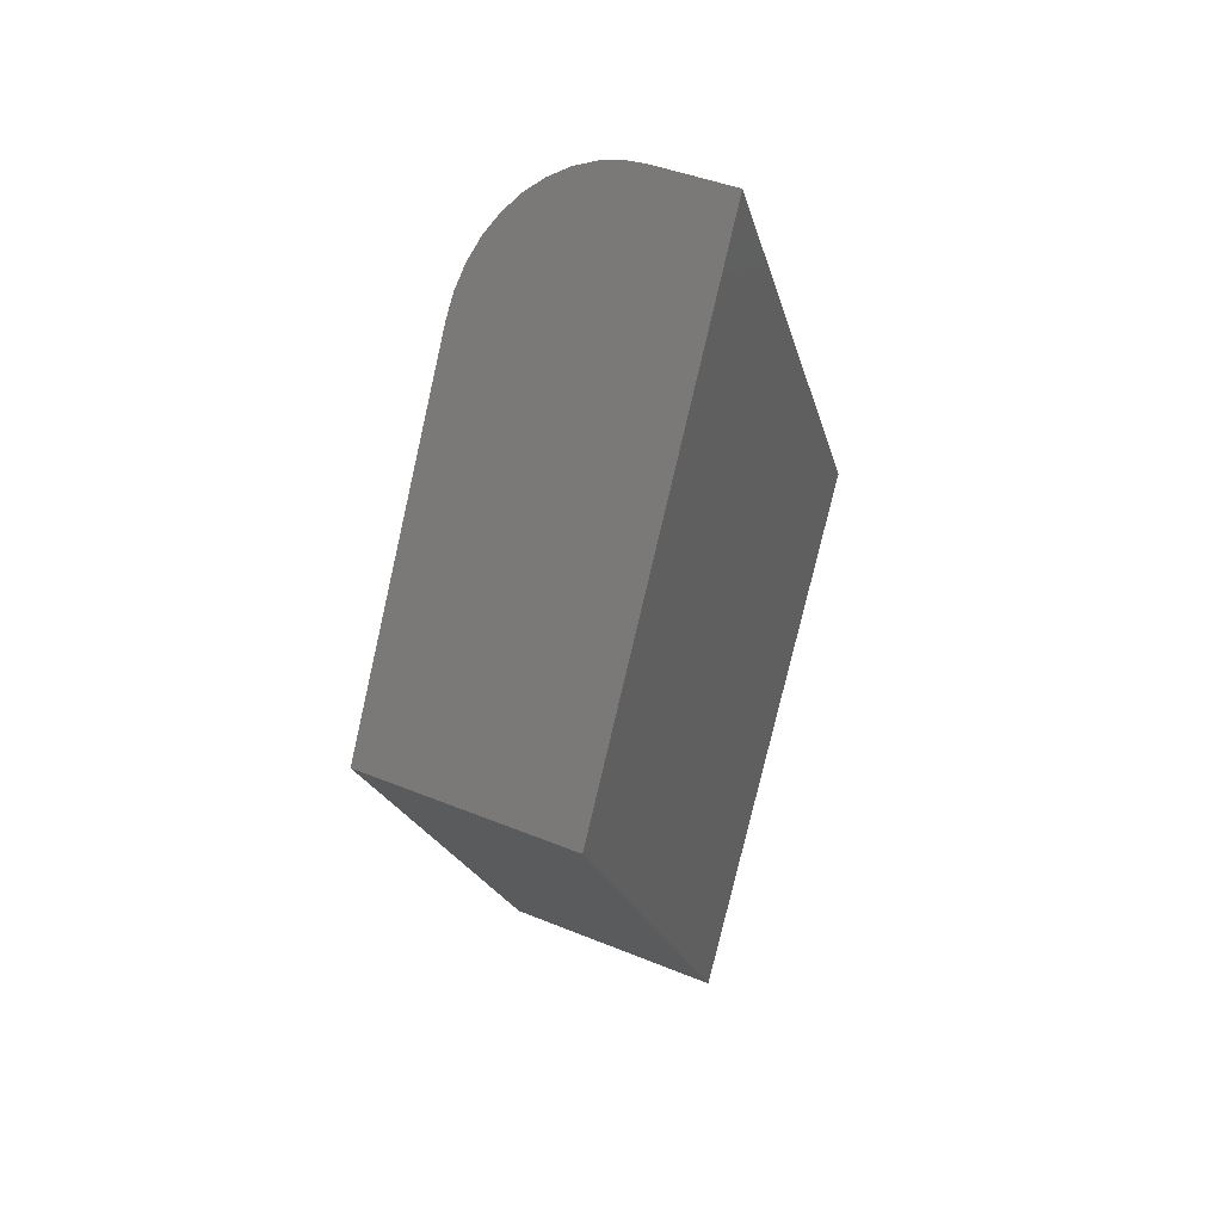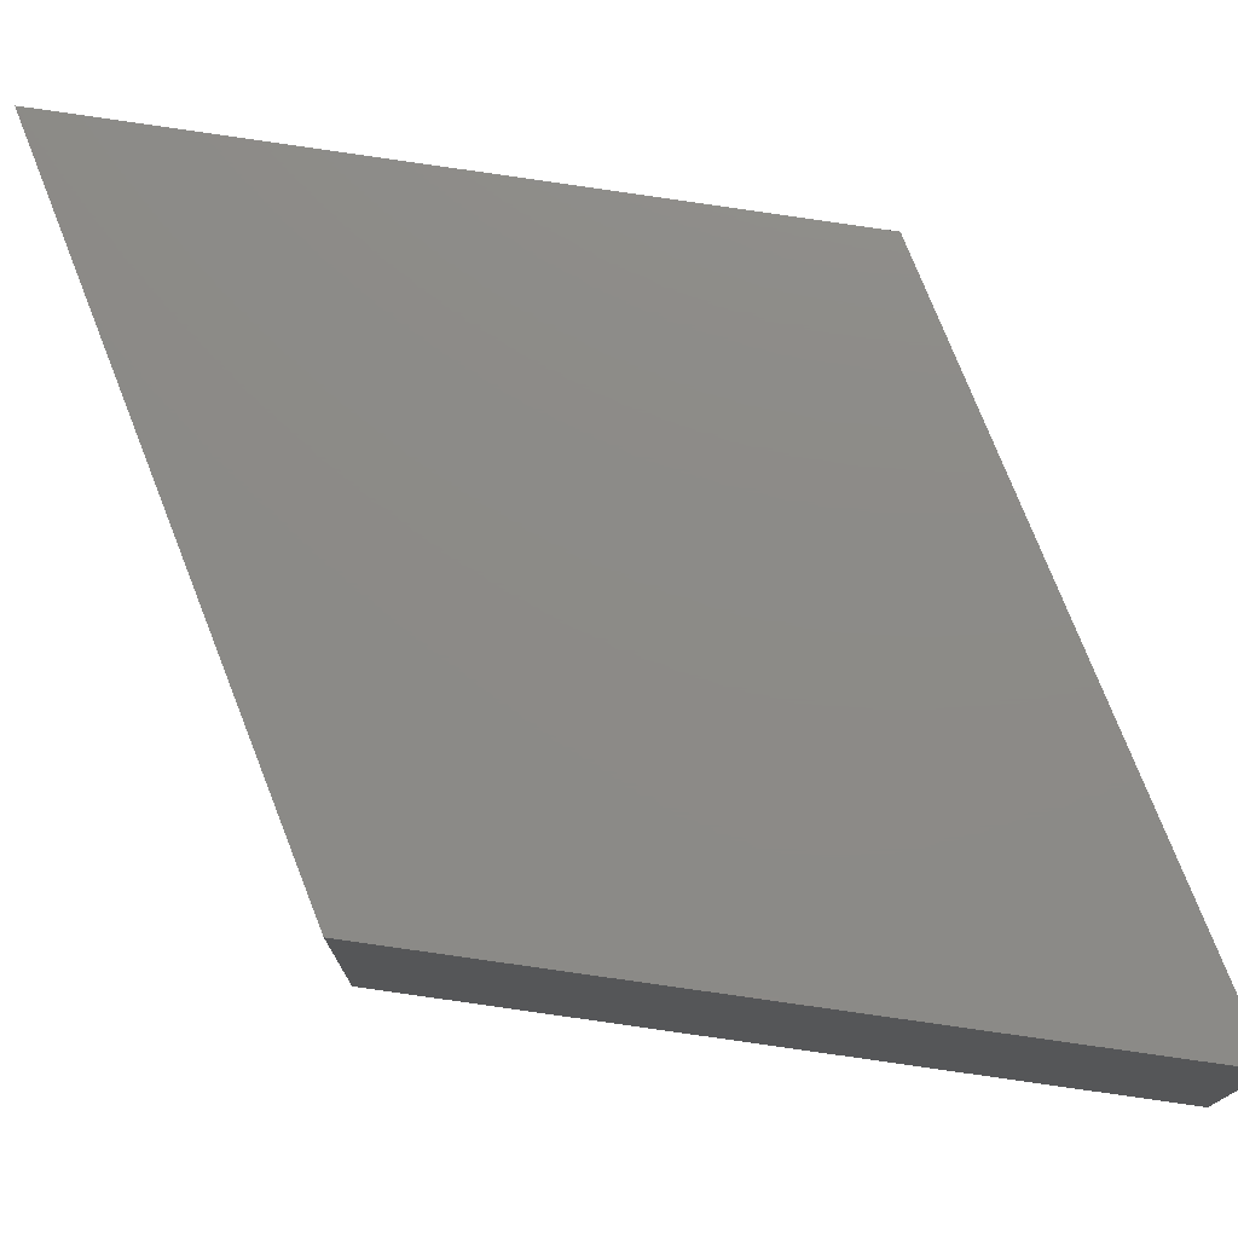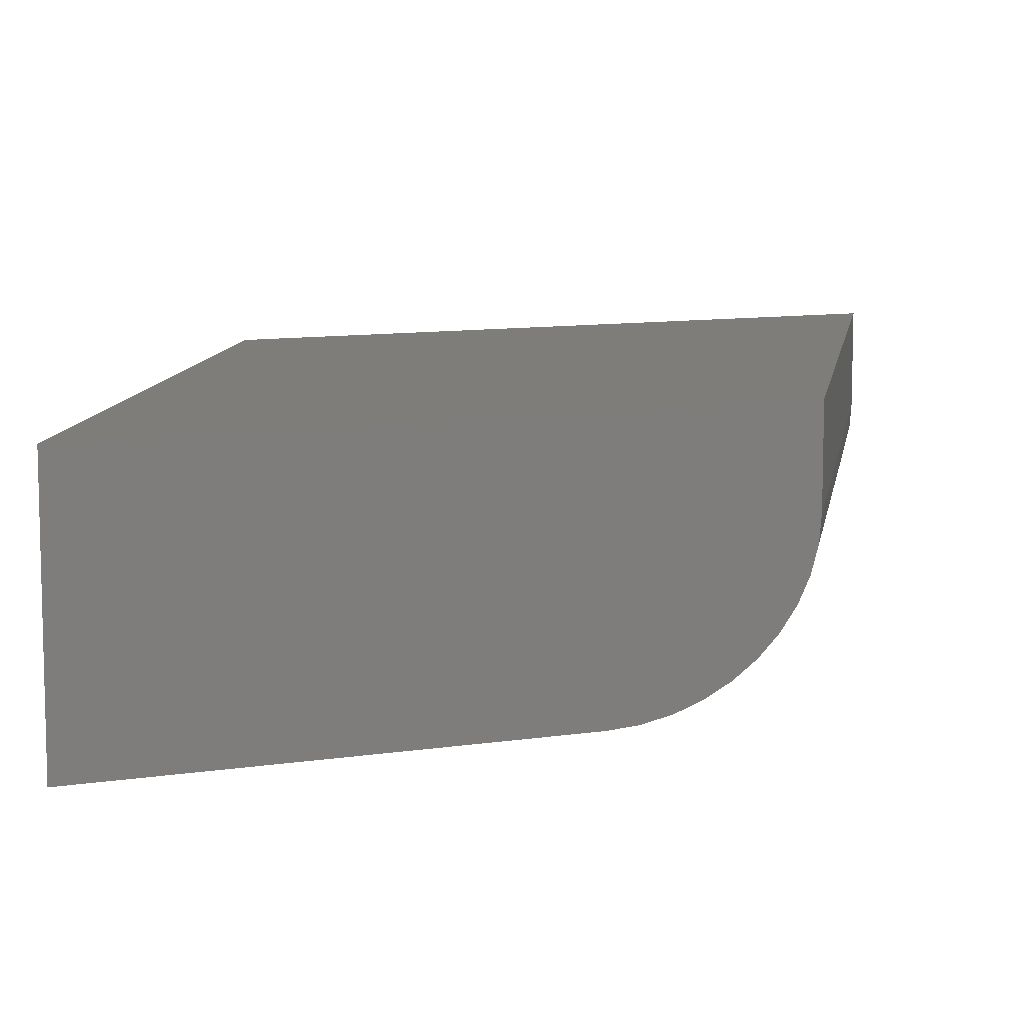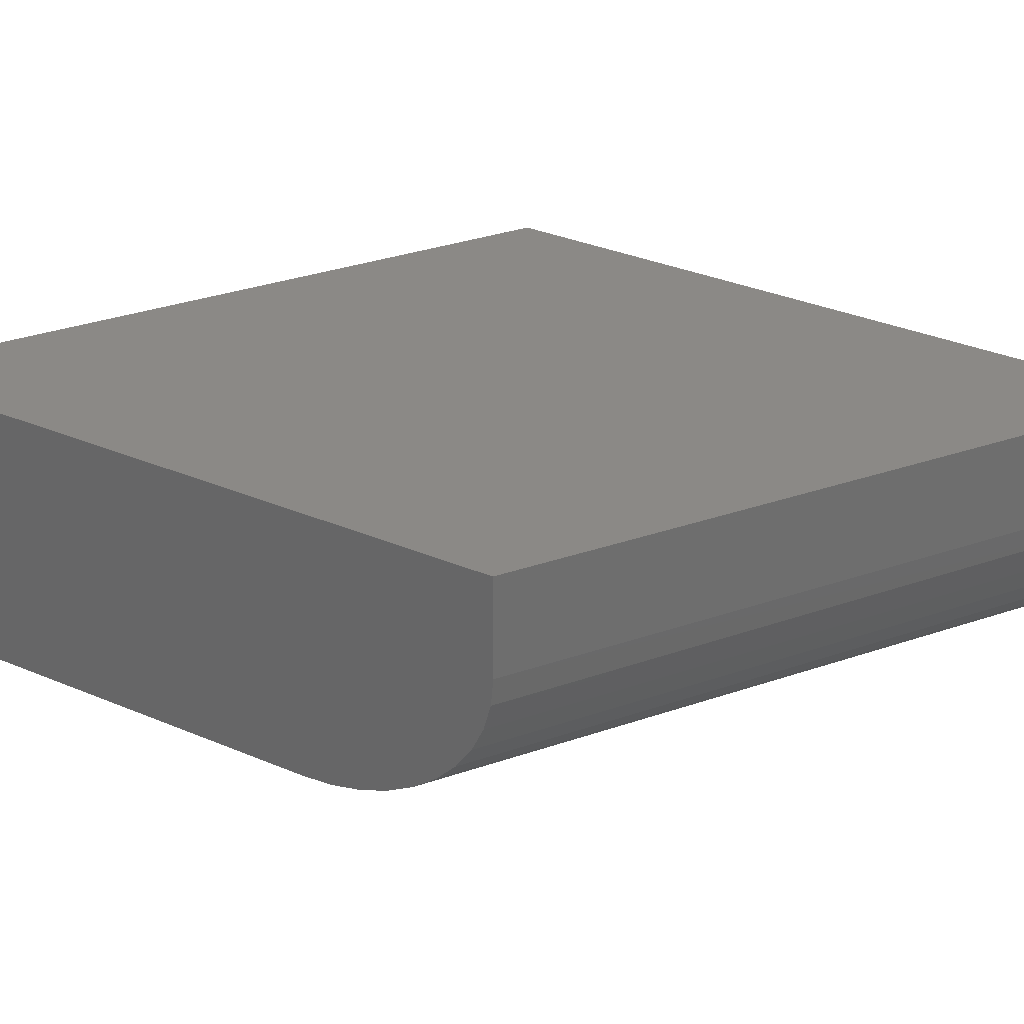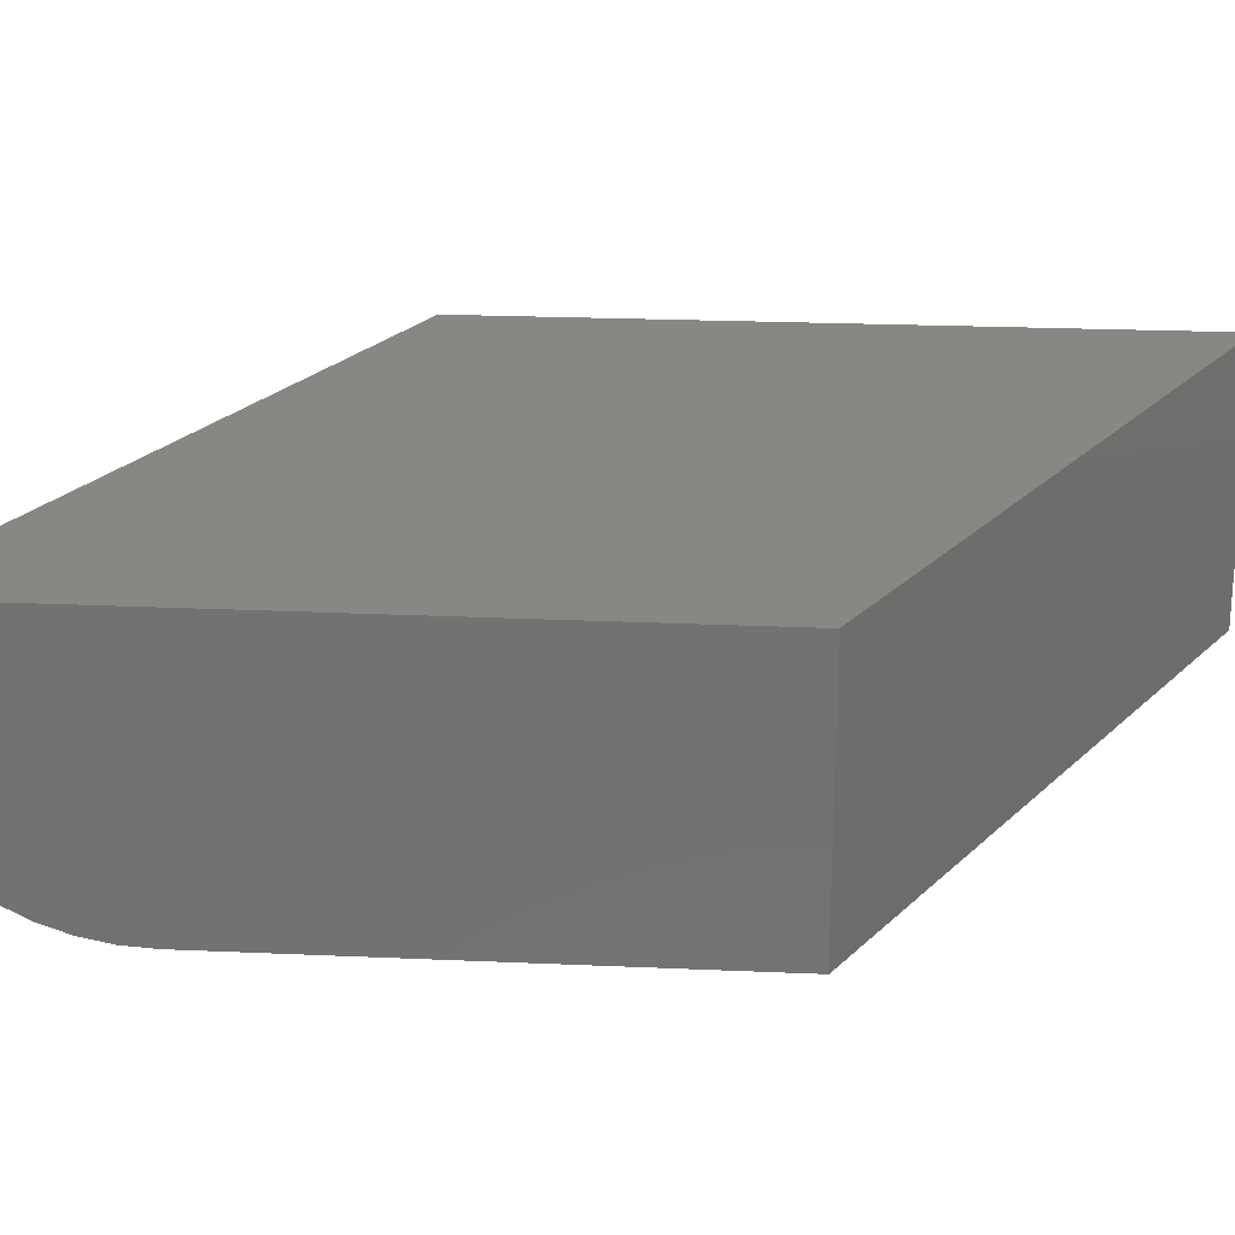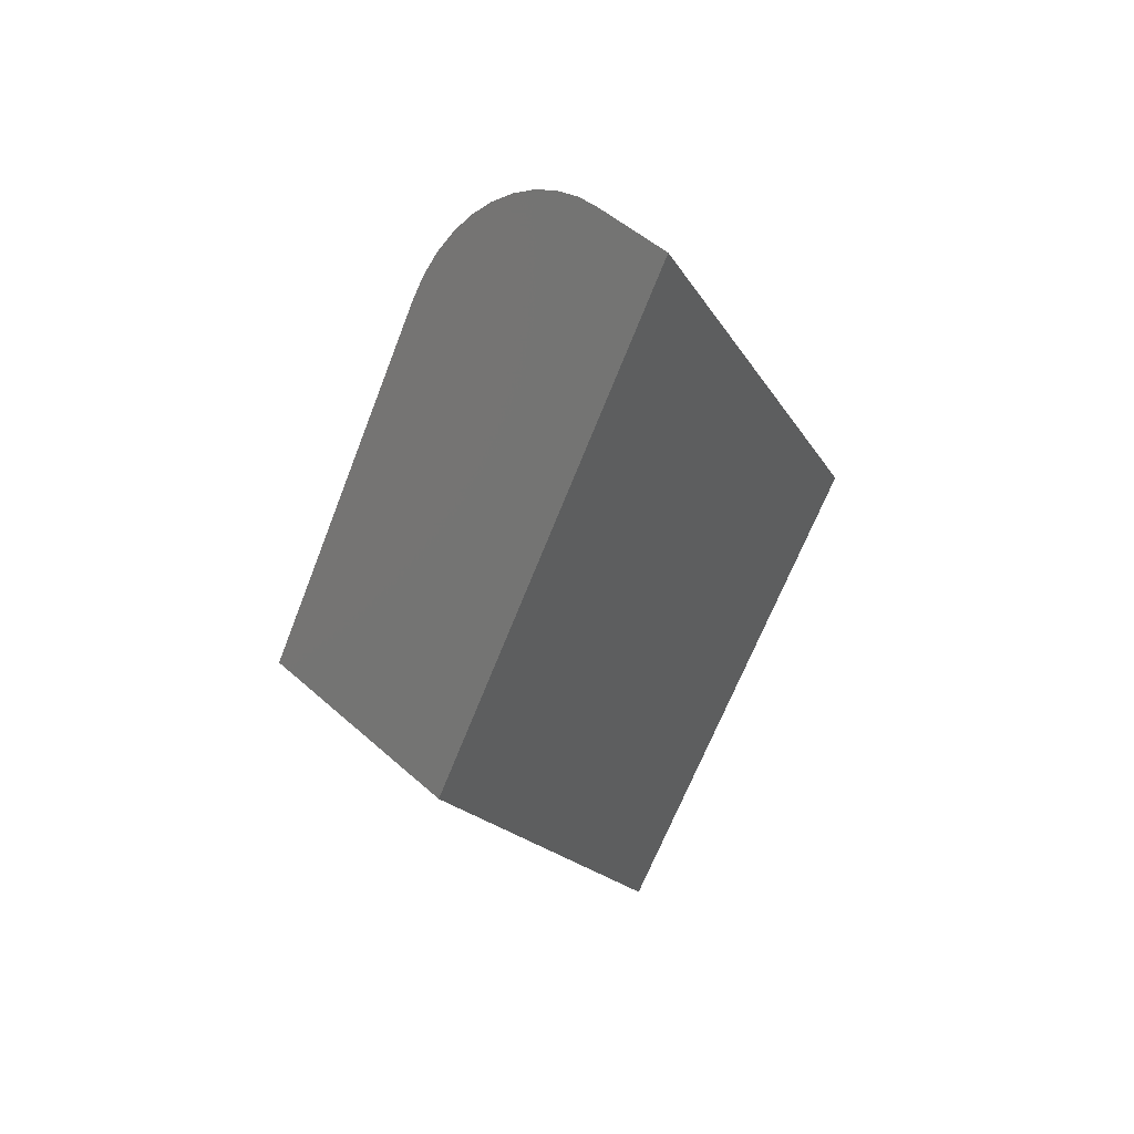
<metadata>
{"format":"stl","ext":"stl","renderer":"f3d","projection":"perspective","resolution":1024,"background":"white","views":[{"elev":42.2,"azim":-63.7,"up":"+Y"},{"elev":76.6,"azim":-51.6,"up":"+Z"},{"elev":10.2,"azim":38.6,"up":"+Z"},{"elev":30.0,"azim":92.6,"up":"+Z"},{"elev":25.3,"azim":-116.2,"up":"+Z"},{"elev":49.8,"azim":-45.3,"up":"+Y"}]}
</metadata>
<code>
# stl→obj: 28 verts, 52 faces
v -0.2188 0.375 0
v -0.06534 0.6371 0
v -0.001645 0.004112 0
v 0.1479 0.265 0
v -0.001645 0.7459 0.1094
v -0.002257 0.7448 0.09425
v -0.001645 0.7459 0.1719
v -0.2188 0.375 0.1719
v -0.004479 0.741 0.07712
v -0.008201 0.7347 0.06104
v -0.01347 0.7257 0.04589
v -0.01994 0.7146 0.03266
v -0.02769 0.7014 0.02116
v -0.03623 0.6868 0.01209
v -0.0456 0.6708 0.00539
v -0.0554 0.6541 0.001347
v 0.2109 0.375 0.1719
v 0.2109 0.375 0.1094
v -0.001645 0.004112 0.1719
v 0.1578 0.2823 0.001363
v 0.1675 0.2993 0.005445
v 0.1765 0.3148 0.01187
v 0.1849 0.3295 0.0208
v 0.1925 0.3428 0.03208
v 0.1988 0.3539 0.04493
v 0.204 0.363 0.05965
v 0.2078 0.3696 0.0754
v 0.2102 0.3736 0.09223
f 1 2 3
f 3 2 4
f 5 6 7
f 2 1 8
f 2 8 7
f 2 7 6
f 2 6 9
f 2 9 10
f 2 10 11
f 2 11 12
f 2 12 13
f 2 13 14
f 2 14 15
f 2 15 16
f 17 18 7
f 7 18 5
f 17 19 3
f 17 3 4
f 17 4 20
f 17 20 21
f 17 21 22
f 17 22 23
f 17 23 24
f 17 24 25
f 17 25 26
f 17 26 27
f 17 27 28
f 17 28 18
f 4 2 20
f 20 2 16
f 20 16 21
f 21 16 15
f 21 15 22
f 22 15 14
f 22 14 23
f 23 14 13
f 23 13 24
f 24 13 12
f 24 12 25
f 25 12 11
f 25 11 26
f 26 11 10
f 26 10 27
f 27 10 9
f 27 9 28
f 28 9 6
f 28 6 18
f 18 6 5
f 19 17 8
f 8 17 7
f 8 1 19
f 19 1 3

</code>
